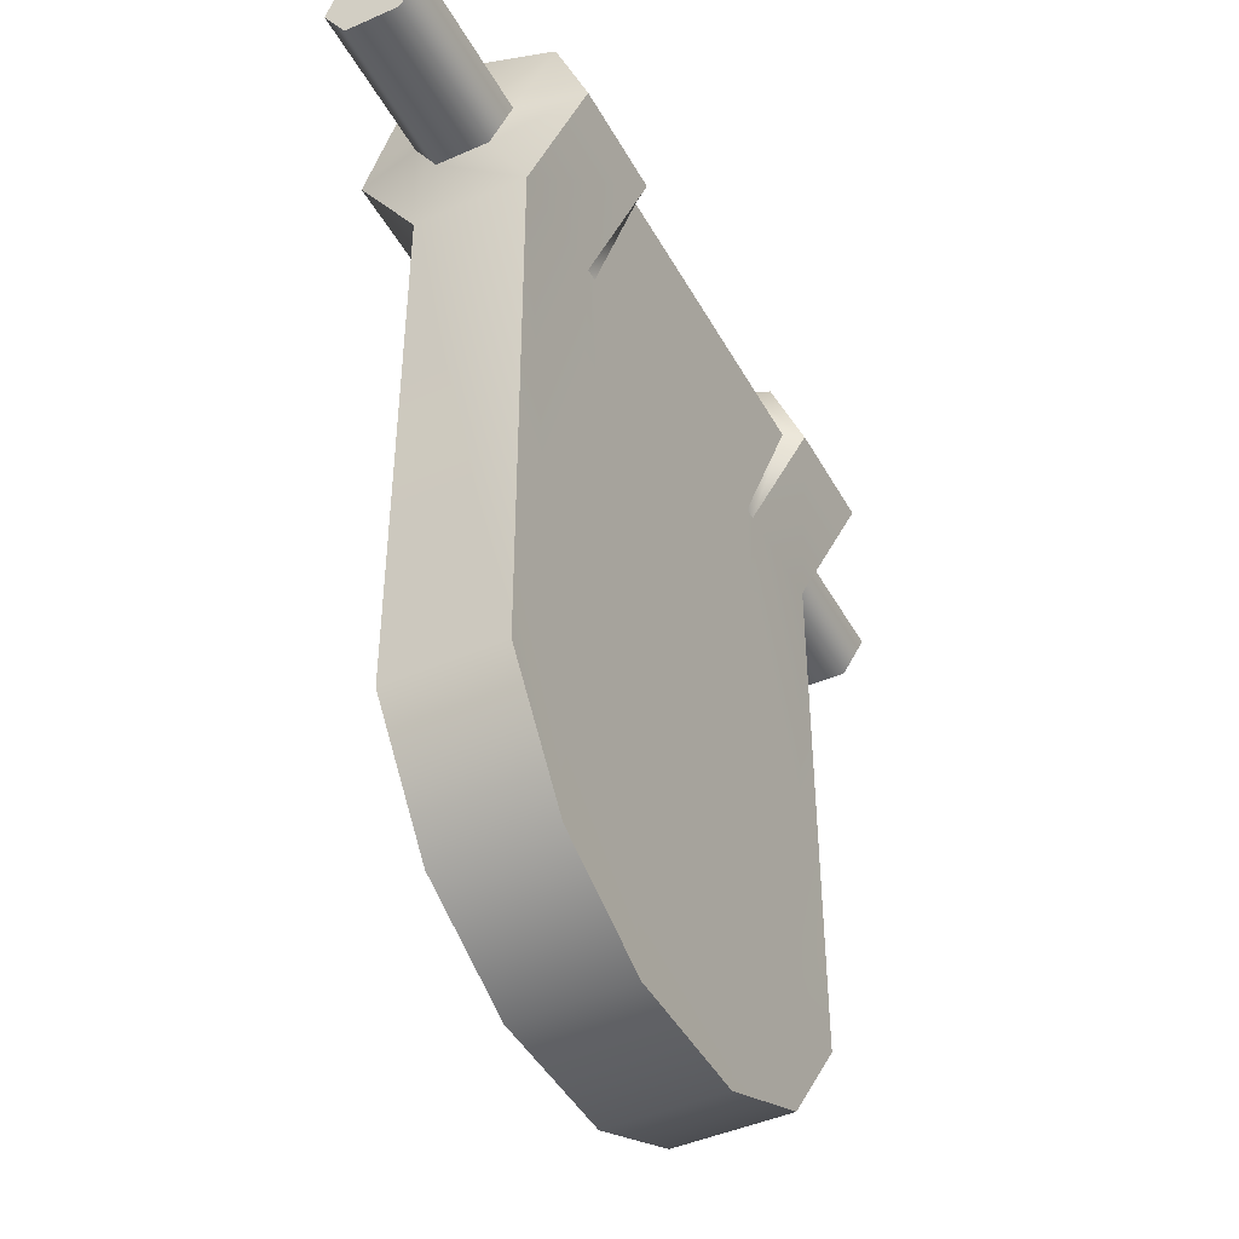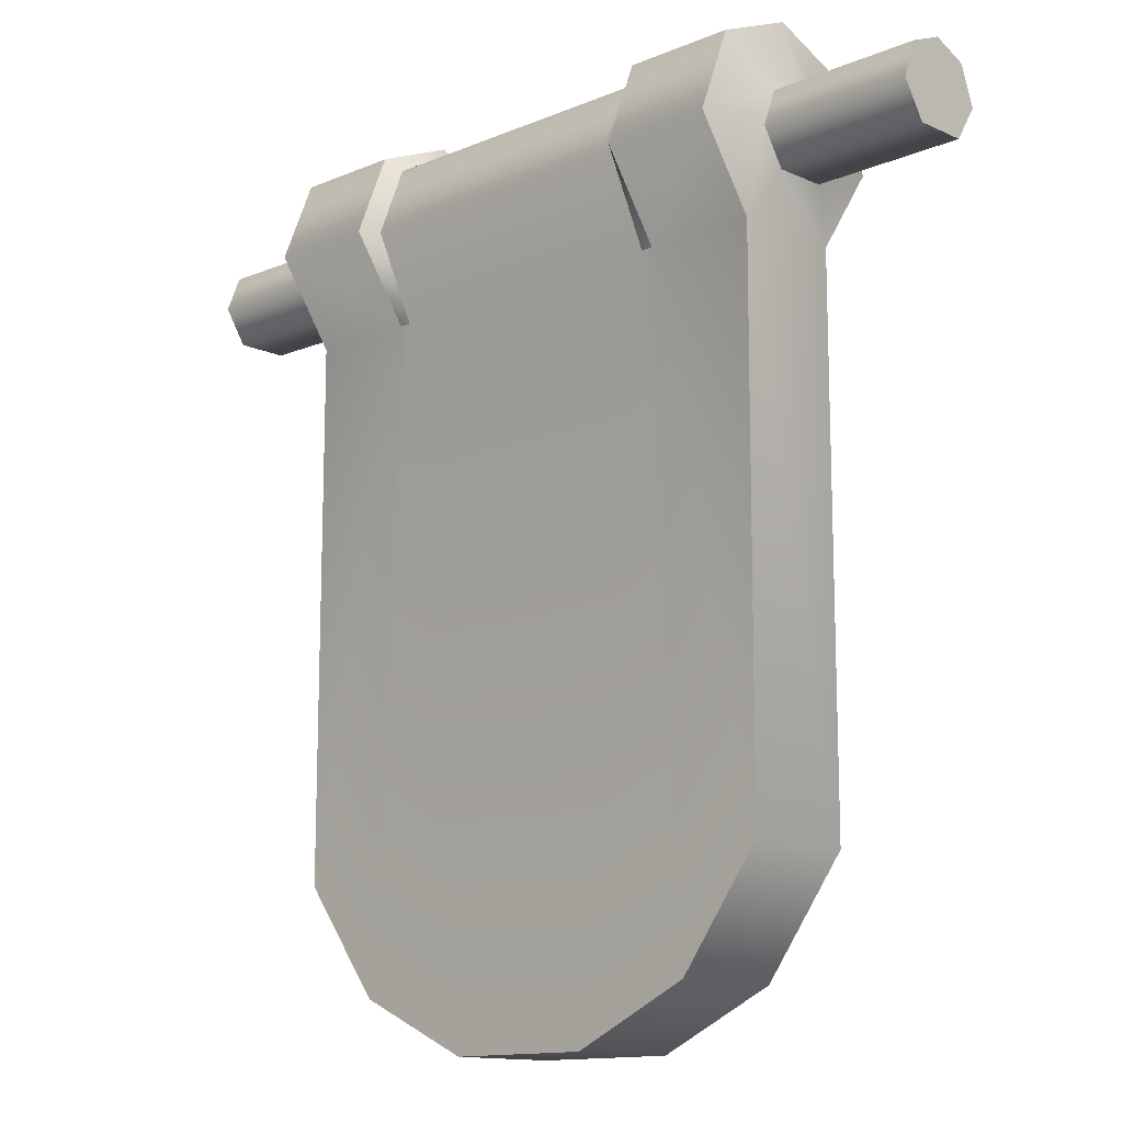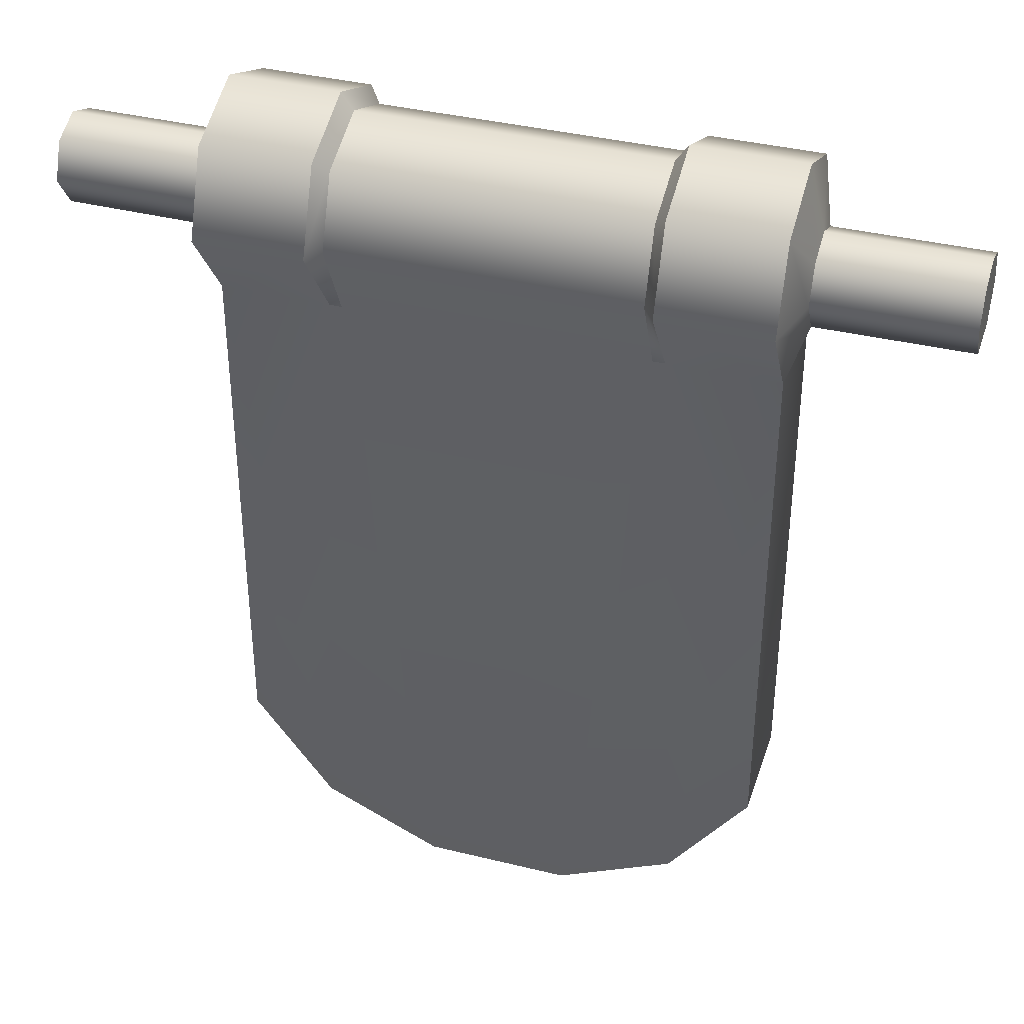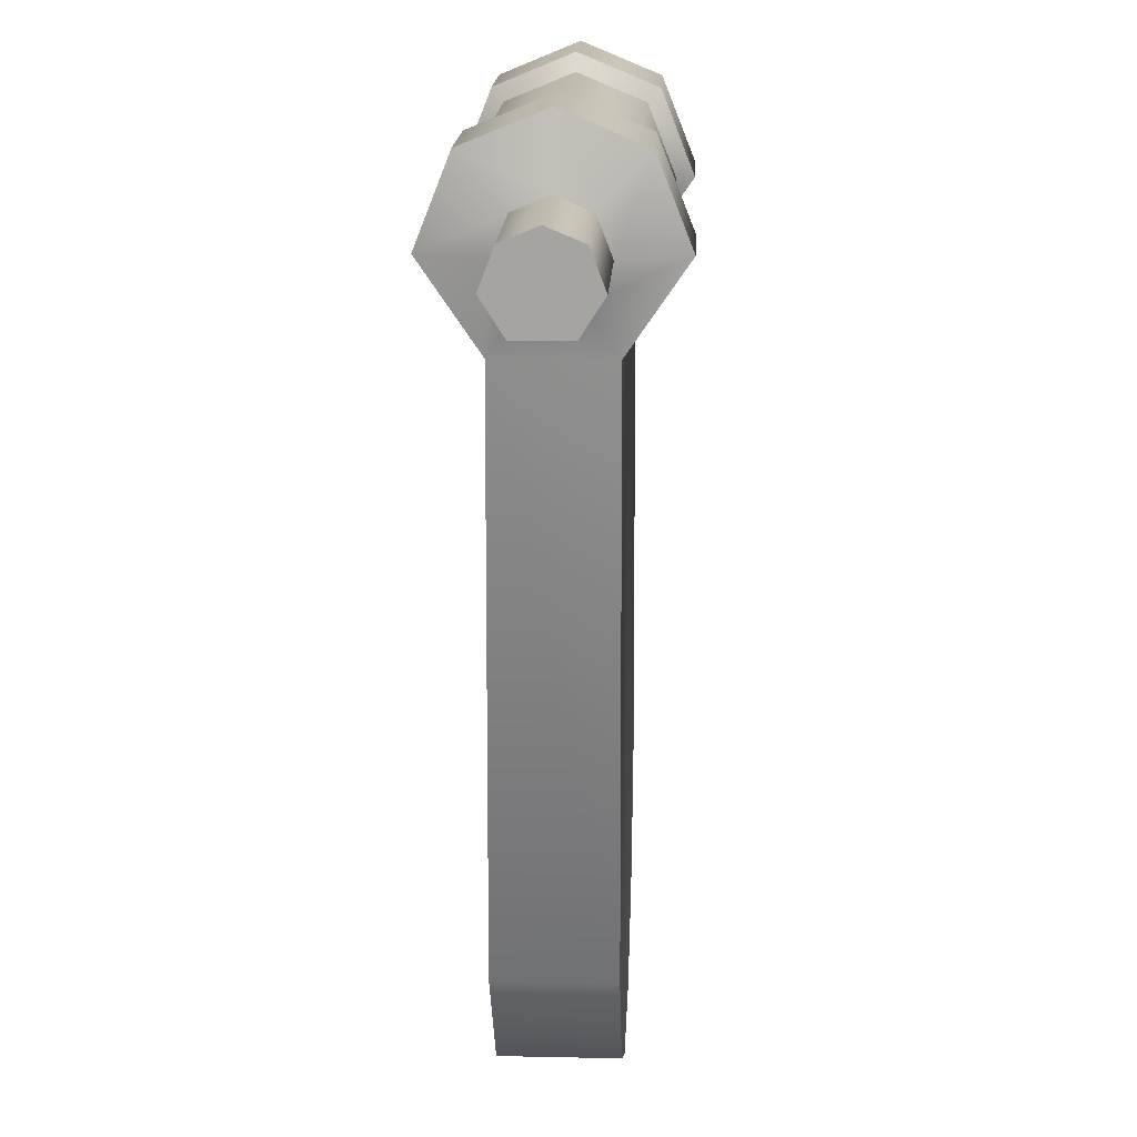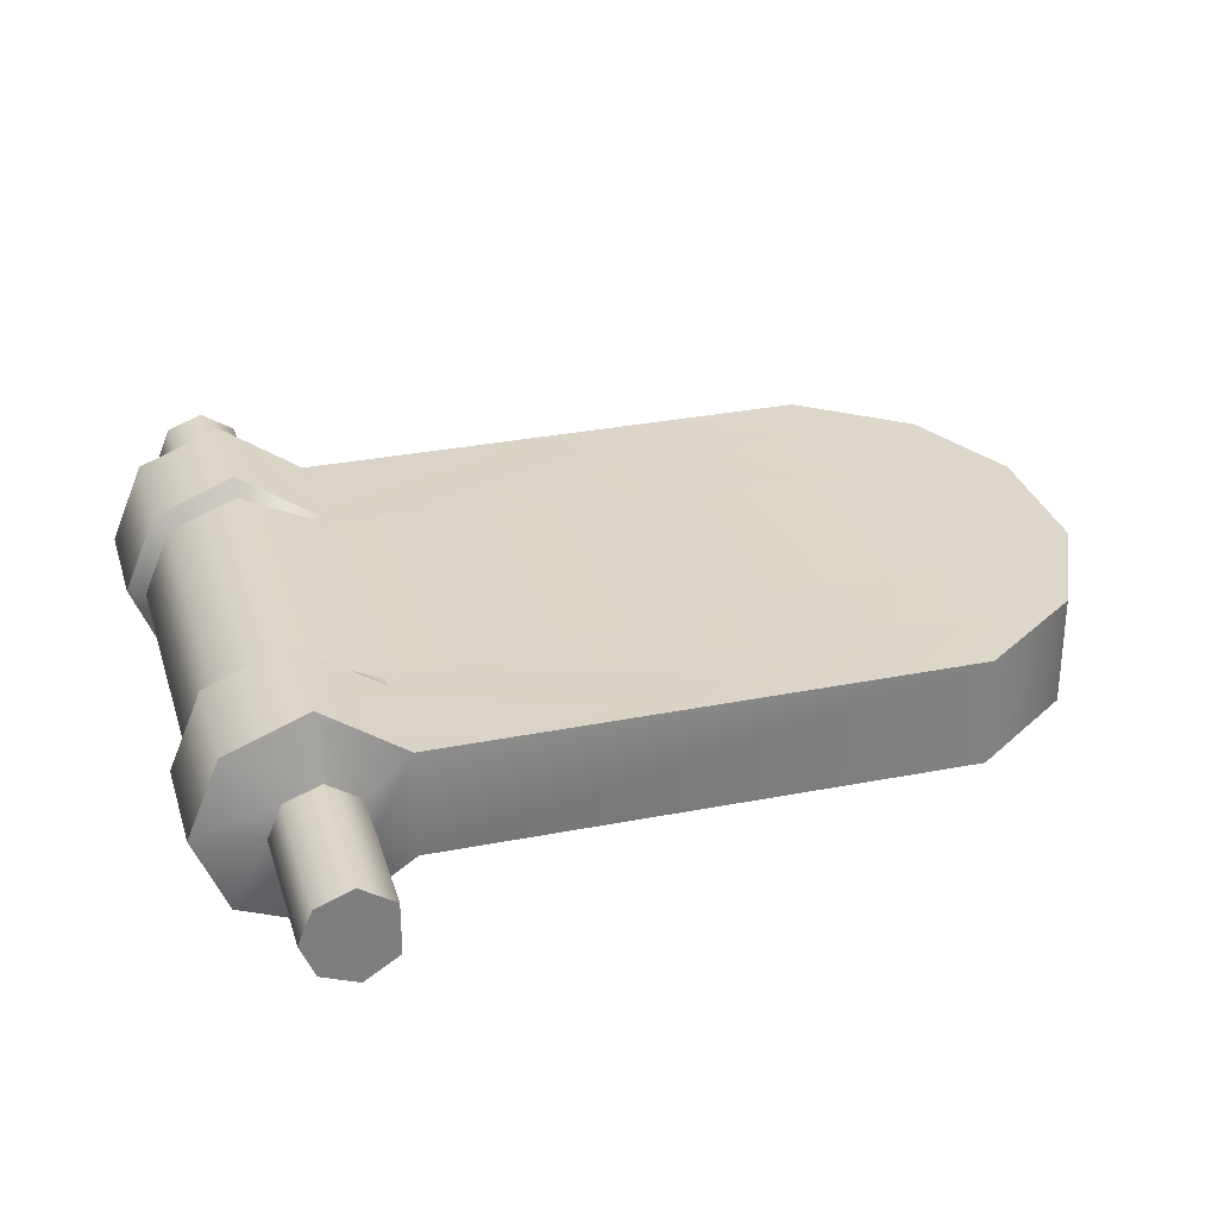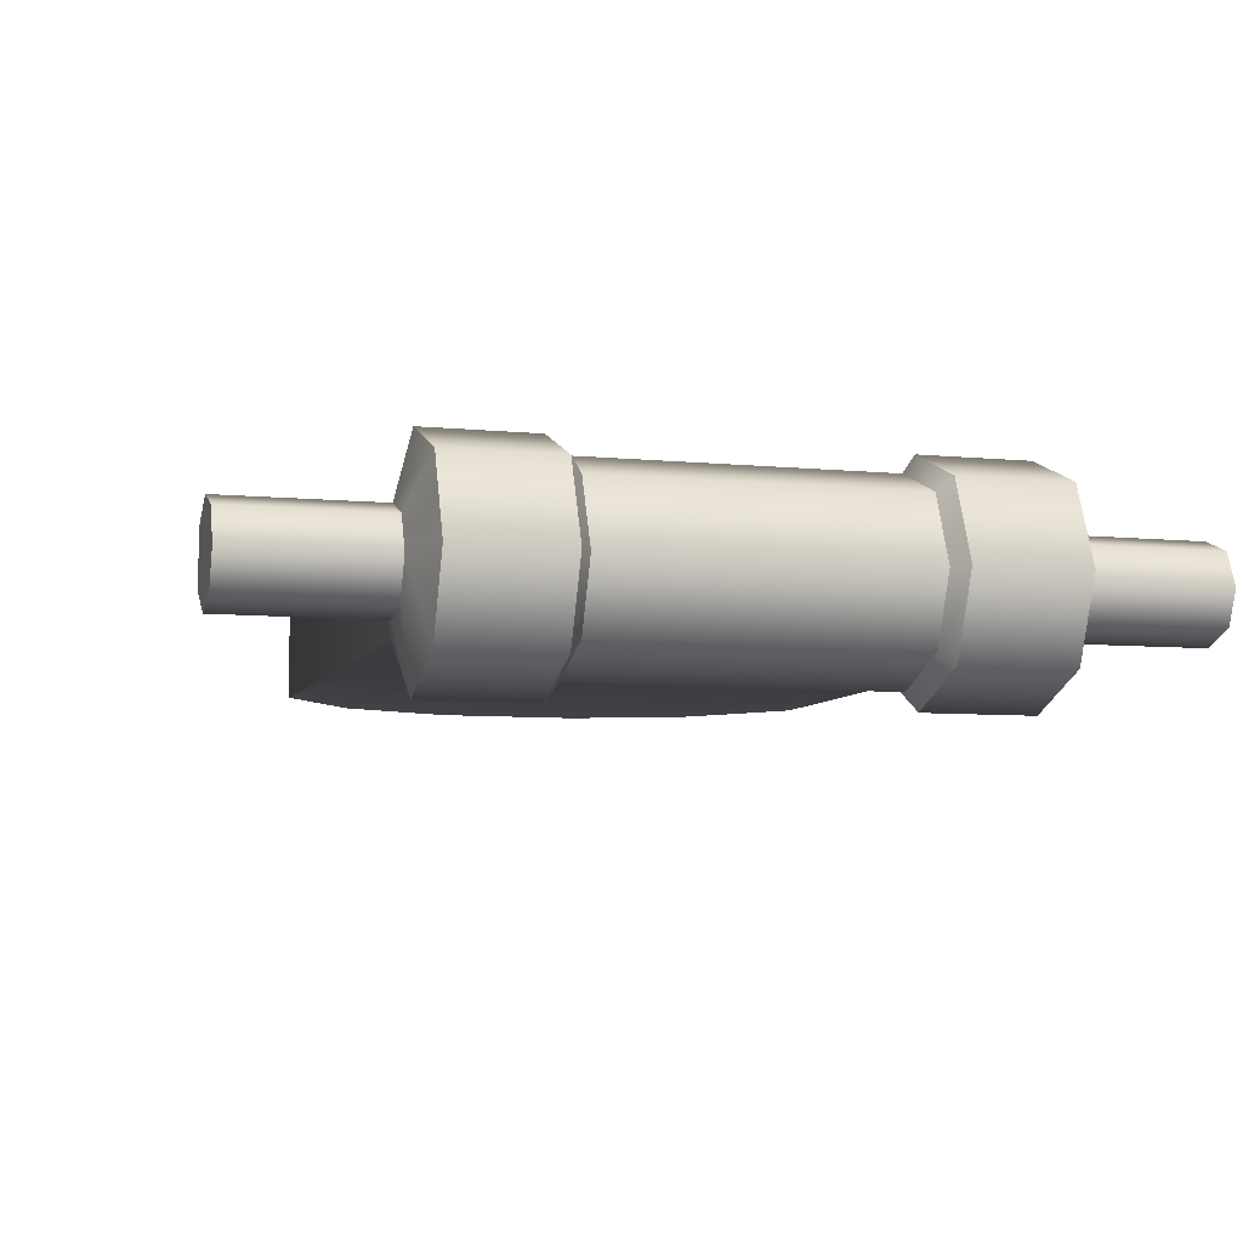
<metadata>
{"format":"obj","ext":"obj","renderer":"f3d","projection":"perspective","resolution":1024,"background":"white","views":[{"elev":-44.6,"azim":117.2,"up":"+Z"},{"elev":-12.9,"azim":44.0,"up":"+Z"},{"elev":38.0,"azim":-162.6,"up":"+Z"},{"elev":16.2,"azim":92.5,"up":"+Z"},{"elev":30.6,"azim":74.1,"up":"+Y"},{"elev":-6.9,"azim":-16.4,"up":"+Y"}]}
</metadata>
<code>
g lock
v -0.04472 0.002606 -0.003467
v -0.02944 -0.002618 -0.003547
v -0.02944 0.002617 -0.003547
v -0.04472 -0.002606 -0.003467
v -0.02944 -0.004849 -6.366e-05
v -0.04472 -0.004827 -1.144e-08
v -0.02944 -0.003429 0.003637
v -0.04472 -0.003413 0.003684
v -0.02944 -2.49e-08 0.005058
v -0.04472 1.906e-08 0.005098
v -0.02944 0.003429 0.003637
v -0.04472 0.003413 0.003684
v -0.02944 0.004849 -6.367e-05
v -0.04472 0.004827 -1.1e-08
v -0.02944 0.002617 -0.003547
v -0.04472 0.002606 -0.003467
v -0.04472 1.906e-08 0.005098
v -0.04472 0.004827 -1.1e-08
v -0.04472 0.003413 0.003684
v -0.04472 -0.004827 -1.144e-08
v -0.04472 -0.003413 0.003684
v -0.04472 0.002606 -0.003467
v -0.04472 -0.002606 -0.003467
v -0.01665 -0.01128 6.441e-05
v -0.01542 -0.005501 -0.00836
v -0.01665 -0.005501 -0.00836
v -0.01542 -0.009528 6.441e-05
v -0.01665 0.005501 -0.008359
v -0.01542 0.009528 6.428e-05
v -0.01665 0.01128 6.429e-05
v -0.01542 0.005501 -0.00836
v -0.01542 0.006737 0.007194
v -0.01665 0.01128 6.429e-05
v -0.01542 0.009528 6.428e-05
v -0.01665 0.007974 0.008431
v -0.01542 -9.392e-08 0.009984
v -0.01665 -2.181e-08 0.01173
v -0.01542 -0.006737 0.007194
v -0.01665 -0.007974 0.008431
v -0.01542 -0.009528 6.441e-05
v -0.01665 -0.01128 6.441e-05
v -0.01961 0.005621 -0.07378
v -0.02782 0.005501 -0.008359
v -0.02782 0.005621 -0.06267
v -0.01665 0.005501 -0.008359
v -0.0075 0.005621 -0.07944
v -0.01665 0.01128 6.429e-05
v -0.02782 0.01128 6.421e-05
v -0.01665 0.007974 0.008431
v -0.02782 0.007974 0.008431
v -0.01665 -2.181e-08 0.01173
v -0.02782 -1.998e-08 0.01173
v -0.01665 -0.007974 0.008431
v -0.02782 -0.007974 0.008431
v -0.01665 -0.01128 6.441e-05
v -0.02782 -0.01128 6.44e-05
v -0.01542 0.005501 -0.00836
v -0.01665 -0.005501 -0.00836
v -0.02782 -0.005501 -0.00836
v -0.02782 -0.00562 -0.06267
v -0.01961 -0.00562 -0.07378
v -0.01542 -0.005501 -0.00836
v -0.0075 -0.00562 -0.07944
v 0.0075 -0.00562 -0.07944
v 0.0075 0.005621 -0.07944
v 0.01542 -0.005501 -0.00836
v 0.01961 -0.00562 -0.07378
v 0.01542 -0.009528 6.442e-05
v -0.01542 -0.009528 6.441e-05
v 0.01665 -0.005501 -0.00836
v 0.01542 -0.006737 0.007194
v -0.01542 -0.006737 0.007194
v 0.02782 -0.00562 -0.06267
v 0.02782 -0.005501 -0.00836
v 0.02782 -0.01128 6.442e-05
v 0.01665 -0.01128 6.442e-05
v 0.02782 -0.007974 0.008431
v 0.01665 -0.007974 0.008431
v 0.02782 -2.905e-08 0.01173
v 0.01665 -2.723e-08 0.01173
v 0.02782 0.007974 0.008431
v 0.01665 0.007974 0.008431
v 0.02782 0.01128 6.423e-05
v 0.01665 0.01128 6.431e-05
v 0.02782 0.005501 -0.008359
v 0.01665 0.005501 -0.008359
v 0.01961 0.005621 -0.07378
v 0.02782 0.005621 -0.06267
v 0.01542 0.005501 -0.008359
v 0.01542 0.009528 6.429e-05
v -0.01542 0.009528 6.428e-05
v -0.01542 0.006737 0.007194
v 0.01542 0.006737 0.007194
v -0.01542 -9.392e-08 0.009984
v 0.01542 -9.894e-08 0.009984
v 0.02944 -0.002618 -0.003547
v 0.04472 0.002606 -0.003467
v 0.02944 0.002617 -0.003547
v 0.04472 -0.002606 -0.003467
v 0.02944 -0.004849 -6.365e-05
v 0.04472 -0.004827 1.848e-08
v 0.02944 -0.003429 0.003637
v 0.04472 -0.003413 0.003684
v 0.02944 -3.235e-08 0.005058
v 0.04472 3.502e-09 0.005098
v 0.02944 0.003429 0.003637
v 0.04472 0.003413 0.003684
v 0.02944 0.004849 -6.365e-05
v 0.04472 0.004827 1.857e-08
v 0.02944 0.002617 -0.003547
v 0.04472 0.002606 -0.003467
v 0.04472 -0.004827 1.848e-08
v 0.04472 0.002606 -0.003467
v 0.04472 -0.002606 -0.003467
v 0.04472 0.004827 1.857e-08
v 0.04472 3.502e-09 0.005098
v 0.04472 -0.003413 0.003684
v 0.04472 0.003413 0.003684
v 0.01665 -0.01128 6.442e-05
v 0.01542 -0.005501 -0.00836
v 0.01542 -0.009528 6.442e-05
v 0.01665 -0.005501 -0.00836
v 0.01665 0.005501 -0.008359
v 0.01542 0.009528 6.429e-05
v 0.01542 0.005501 -0.008359
v 0.01665 0.01128 6.431e-05
v 0.01665 0.01128 6.431e-05
v 0.01542 0.006737 0.007194
v 0.01542 0.009528 6.429e-05
v 0.01665 0.007974 0.008431
v 0.01542 -9.894e-08 0.009984
v 0.01665 -2.723e-08 0.01173
v 0.01542 -0.006737 0.007194
v 0.01665 -0.007974 0.008431
v 0.01542 -0.009528 6.442e-05
v 0.01665 -0.01128 6.442e-05
v 0.0075 0.005621 -0.07944
v -0.0075 -0.00562 -0.07944
v 0.0075 -0.00562 -0.07944
v 0.01961 -0.00562 -0.07378
v -0.0075 0.005621 -0.07944
v 0.01961 0.005621 -0.07378
v -0.01961 -0.00562 -0.07378
v 0.02782 -0.00562 -0.06267
v -0.01961 0.005621 -0.07378
v 0.02782 0.005621 -0.06267
v -0.02782 -0.00562 -0.06267
v -0.02782 0.005621 -0.06267
v 0.02782 -0.005501 -0.00836
v -0.02782 -0.005501 -0.00836
v 0.02782 0.005501 -0.008359
v -0.02782 0.005501 -0.008359
v 0.02944 -0.002618 -0.003547
v 0.02944 -0.004849 -6.365e-05
v 0.02944 0.002617 -0.003547
v 0.02782 -0.01128 6.442e-05
v 0.02782 0.01128 6.423e-05
v 0.02944 -0.003429 0.003637
v 0.02944 0.004849 -6.365e-05
v 0.02782 -0.007974 0.008431
v 0.02782 0.007974 0.008431
v 0.02944 -3.235e-08 0.005058
v 0.02944 0.003429 0.003637
v 0.02782 -2.905e-08 0.01173
v -0.02944 -0.002618 -0.003547
v -0.02944 0.002617 -0.003547
v -0.02782 0.01128 6.421e-05
v -0.02944 -0.004849 -6.366e-05
v -0.02944 0.004849 -6.367e-05
v -0.02782 -0.01128 6.44e-05
v -0.02782 0.007974 0.008431
v -0.02944 -0.003429 0.003637
v -0.02944 0.003429 0.003637
v -0.02782 -0.007974 0.008431
v -0.02782 -1.998e-08 0.01173
v -0.02944 -2.49e-08 0.005058
g lock_0
f 3 2 1
f 4 1 2
f 2 5 4
f 6 4 5
f 5 7 6
f 8 6 7
f 7 9 8
f 10 8 9
f 9 11 10
f 12 10 11
f 11 13 12
f 14 12 13
f 13 15 14
f 16 14 15
f 19 18 17
f 18 20 17
f 17 20 21
f 22 20 18
f 23 20 22
f 26 25 24
f 27 24 25
f 30 29 28
f 31 28 29
f 34 33 32
f 35 32 33
f 32 35 36
f 37 36 35
f 36 37 38
f 39 38 37
f 38 39 40
f 41 40 39
f 44 43 42
f 45 42 43
f 42 45 46
f 45 43 47
f 48 47 43
f 47 48 49
f 50 49 48
f 49 50 51
f 52 51 50
f 51 52 53
f 54 53 52
f 53 54 55
f 56 55 54
f 57 46 45
f 55 56 58
f 59 58 56
f 59 60 58
f 61 58 60
f 58 61 62
f 63 62 61
f 63 64 62
f 46 57 65
f 66 62 64
f 64 67 66
f 66 68 62
f 69 62 68
f 70 66 67
f 68 71 69
f 72 69 71
f 67 73 70
f 74 70 73
f 74 75 70
f 76 70 75
f 75 77 76
f 78 76 77
f 77 79 78
f 80 78 79
f 79 81 80
f 82 80 81
f 81 83 82
f 84 82 83
f 83 85 84
f 86 84 85
f 86 85 87
f 88 87 85
f 87 65 86
f 89 86 65
f 89 65 57
f 89 57 90
f 91 90 57
f 91 92 90
f 93 90 92
f 92 94 93
f 95 93 94
f 95 94 71
f 72 71 94
f 98 97 96
f 99 96 97
f 96 99 100
f 101 100 99
f 100 101 102
f 103 102 101
f 102 103 104
f 105 104 103
f 104 105 106
f 107 106 105
f 106 107 108
f 109 108 107
f 108 109 110
f 111 110 109
f 114 113 112
f 113 115 112
f 115 116 112
f 112 116 117
f 118 116 115
f 121 120 119
f 122 119 120
f 125 124 123
f 126 123 124
f 129 128 127
f 130 127 128
f 128 131 130
f 132 130 131
f 131 133 132
f 134 132 133
f 133 135 134
f 136 134 135
f 139 138 137
f 139 137 140
f 141 137 138
f 142 140 137
f 138 143 141
f 140 142 144
f 145 141 143
f 146 144 142
f 143 147 145
f 148 145 147
f 144 146 149
f 147 150 148
f 151 149 146
f 152 148 150
f 149 151 153
f 153 154 149
f 155 153 151
f 156 149 154
f 151 157 155
f 154 158 156
f 159 155 157
f 160 156 158
f 157 161 159
f 158 162 160
f 163 159 161
f 164 160 162
f 161 164 163
f 162 163 164
f 166 152 165
f 150 165 152
f 152 166 167
f 165 150 168
f 169 167 166
f 170 168 150
f 167 169 171
f 168 170 172
f 173 171 169
f 174 172 170
f 171 173 175
f 172 174 176
f 176 175 173
f 175 176 174

</code>
